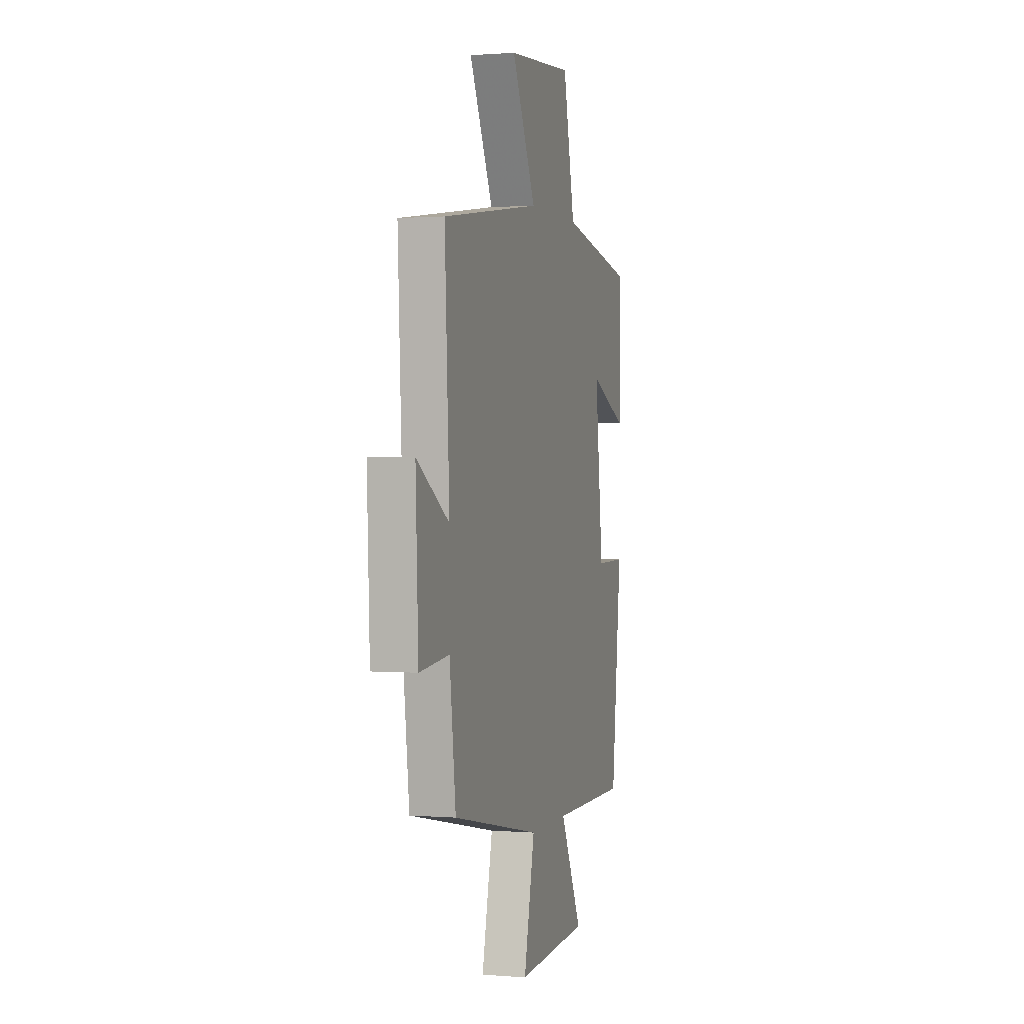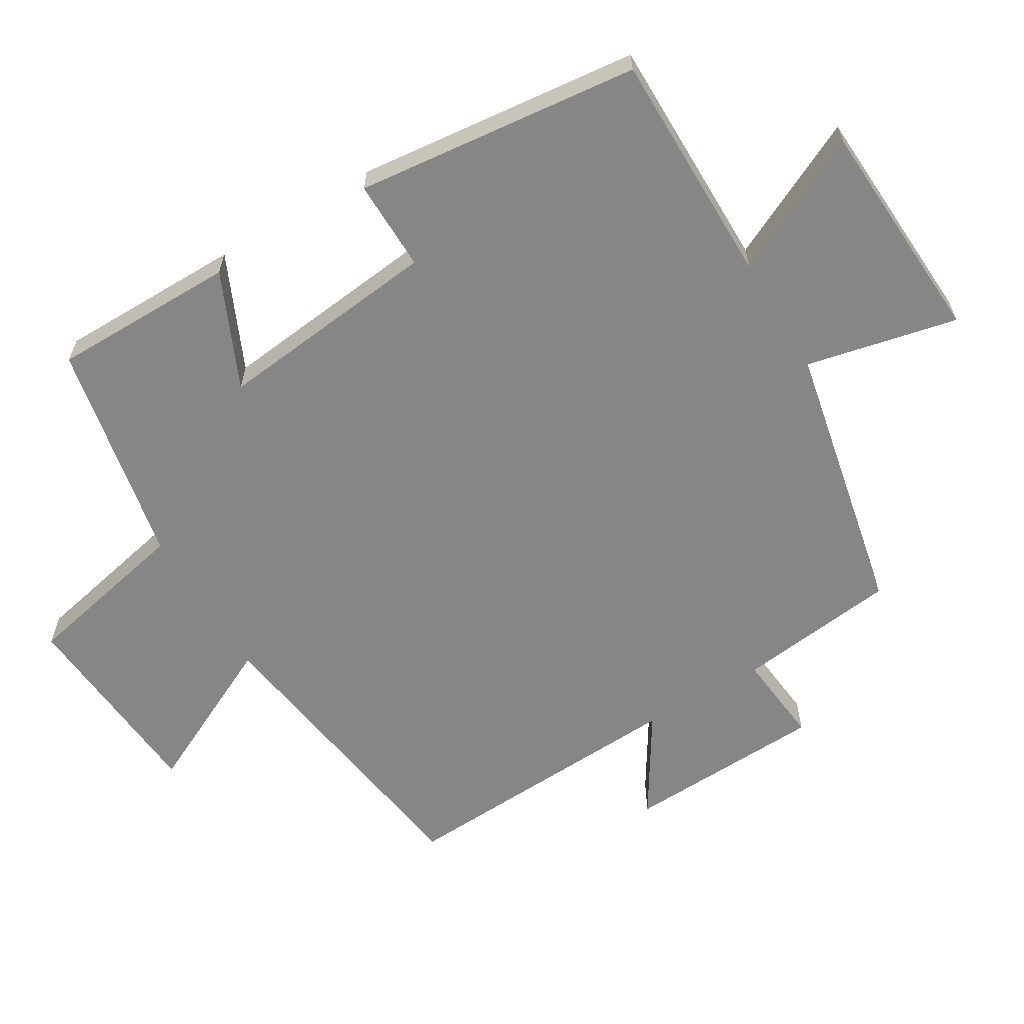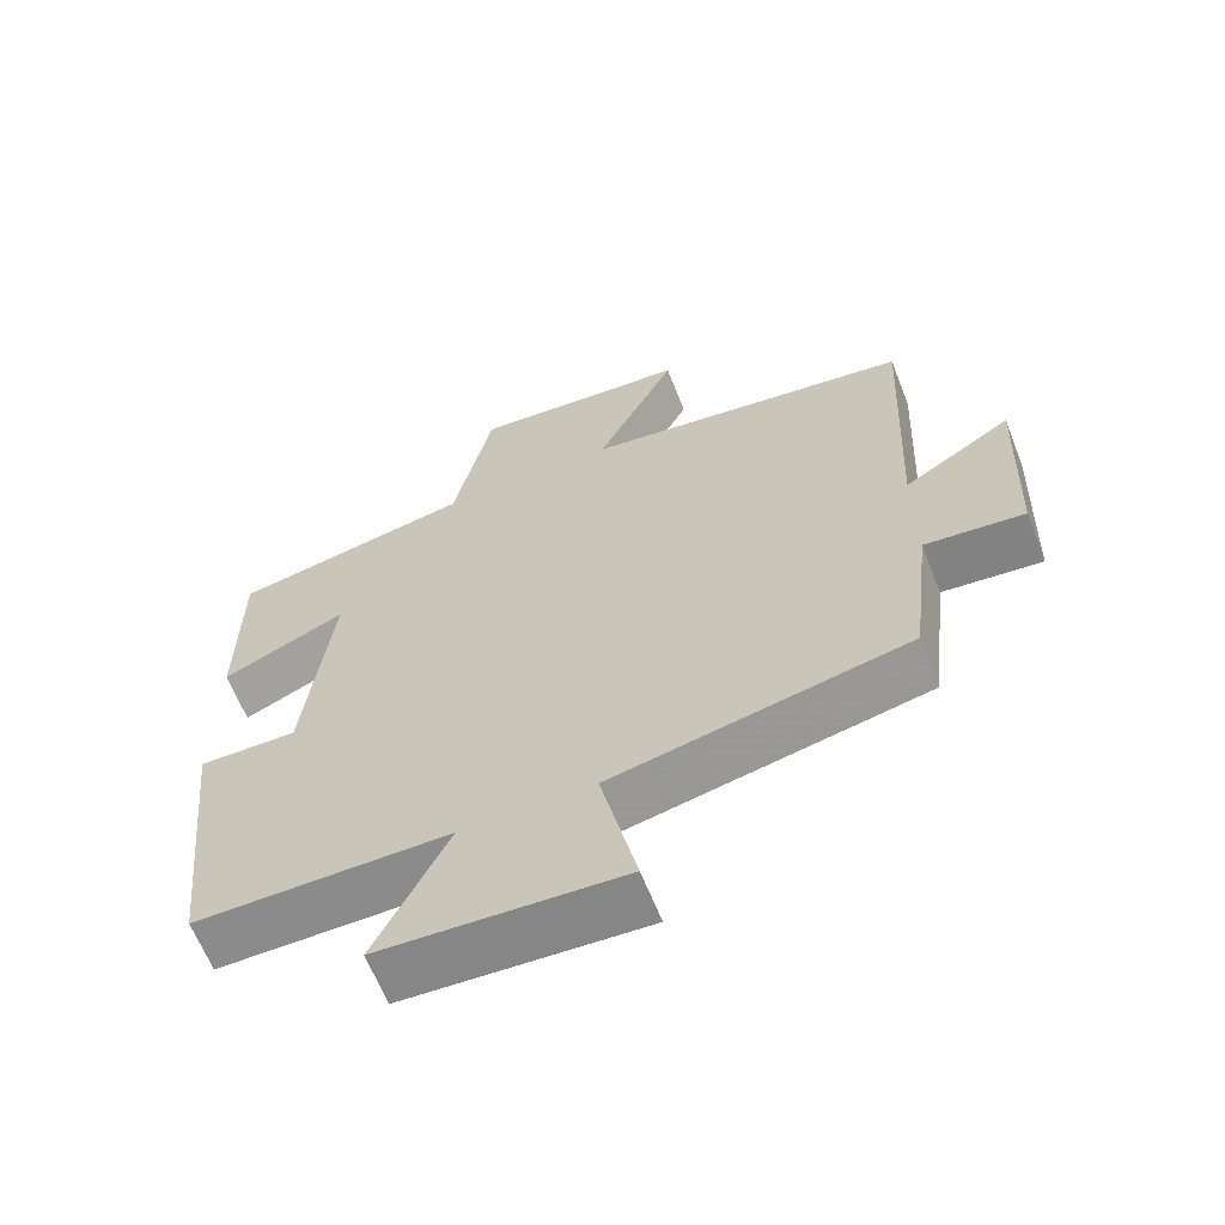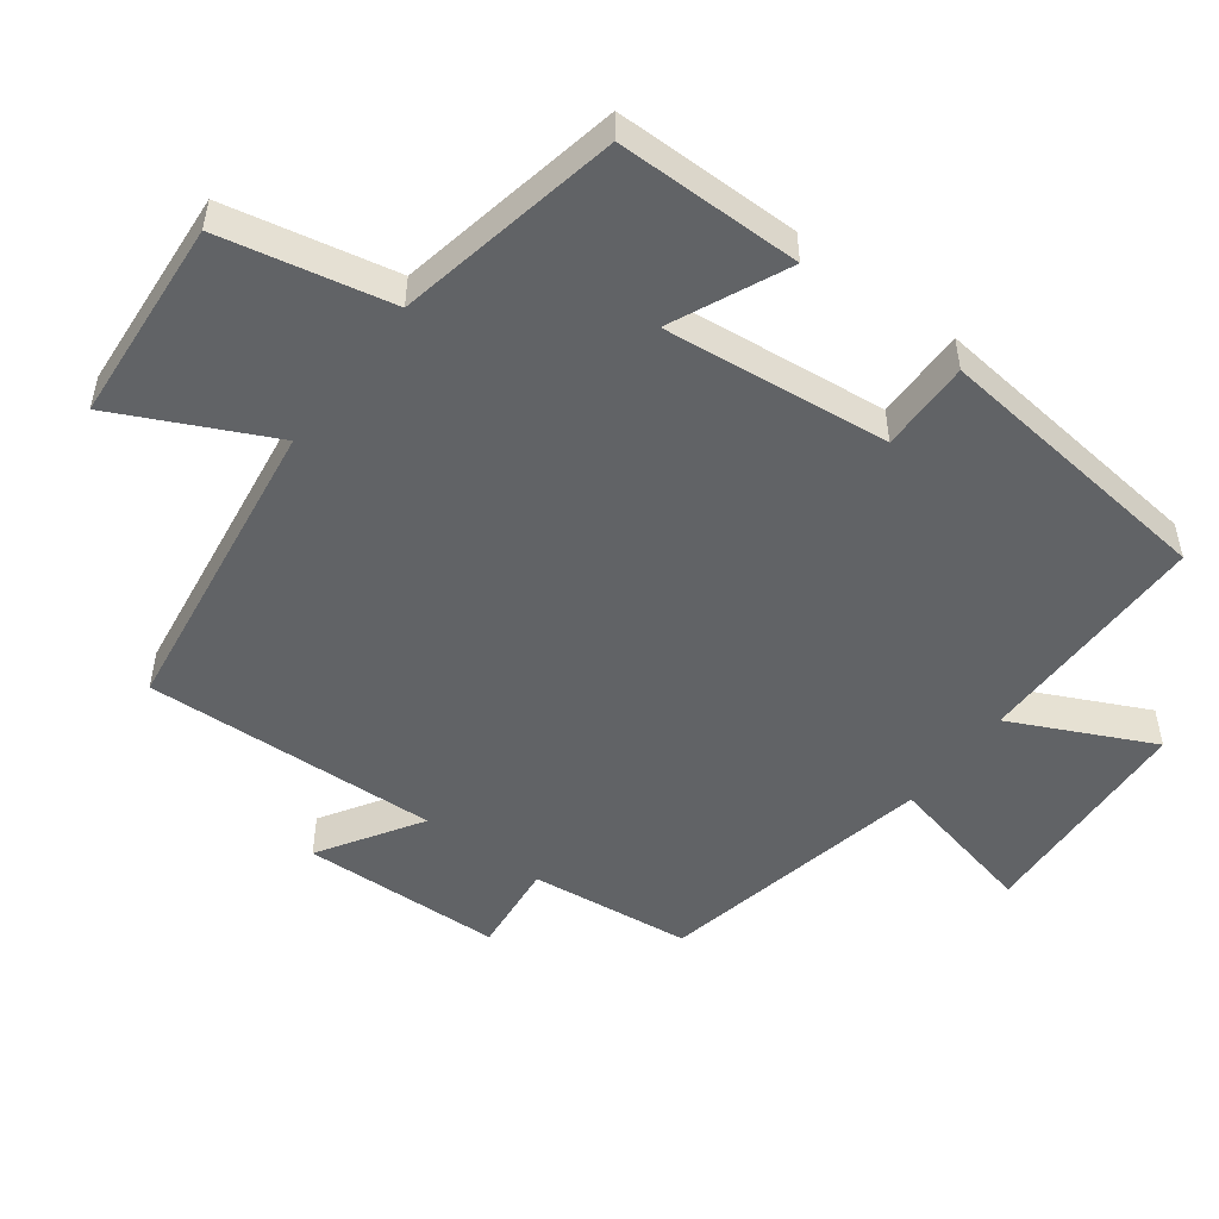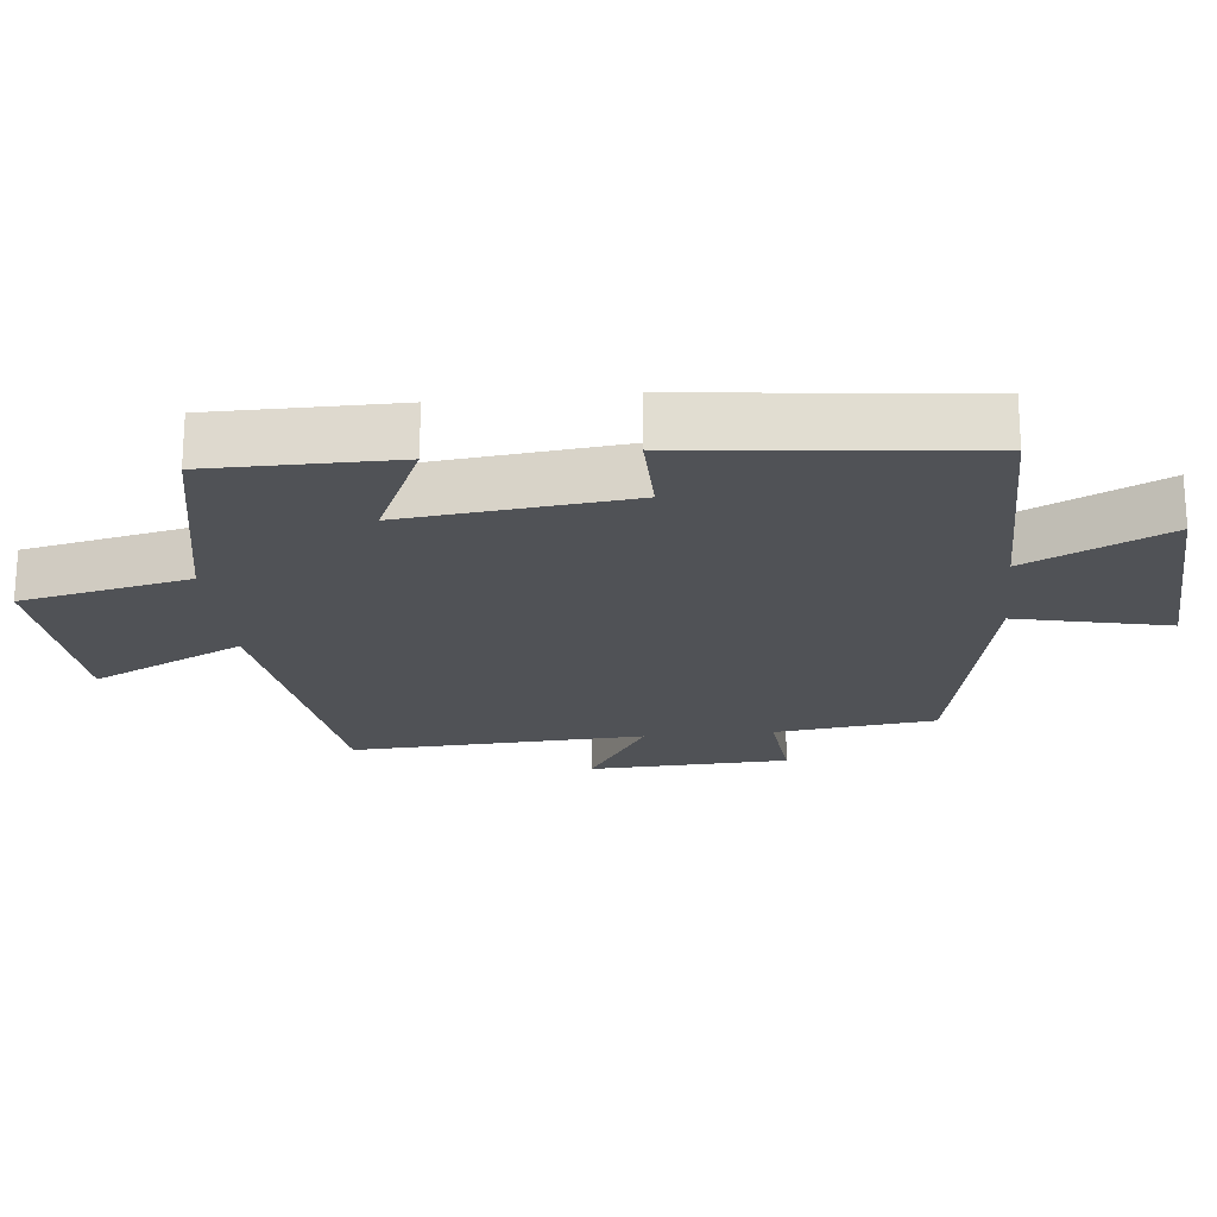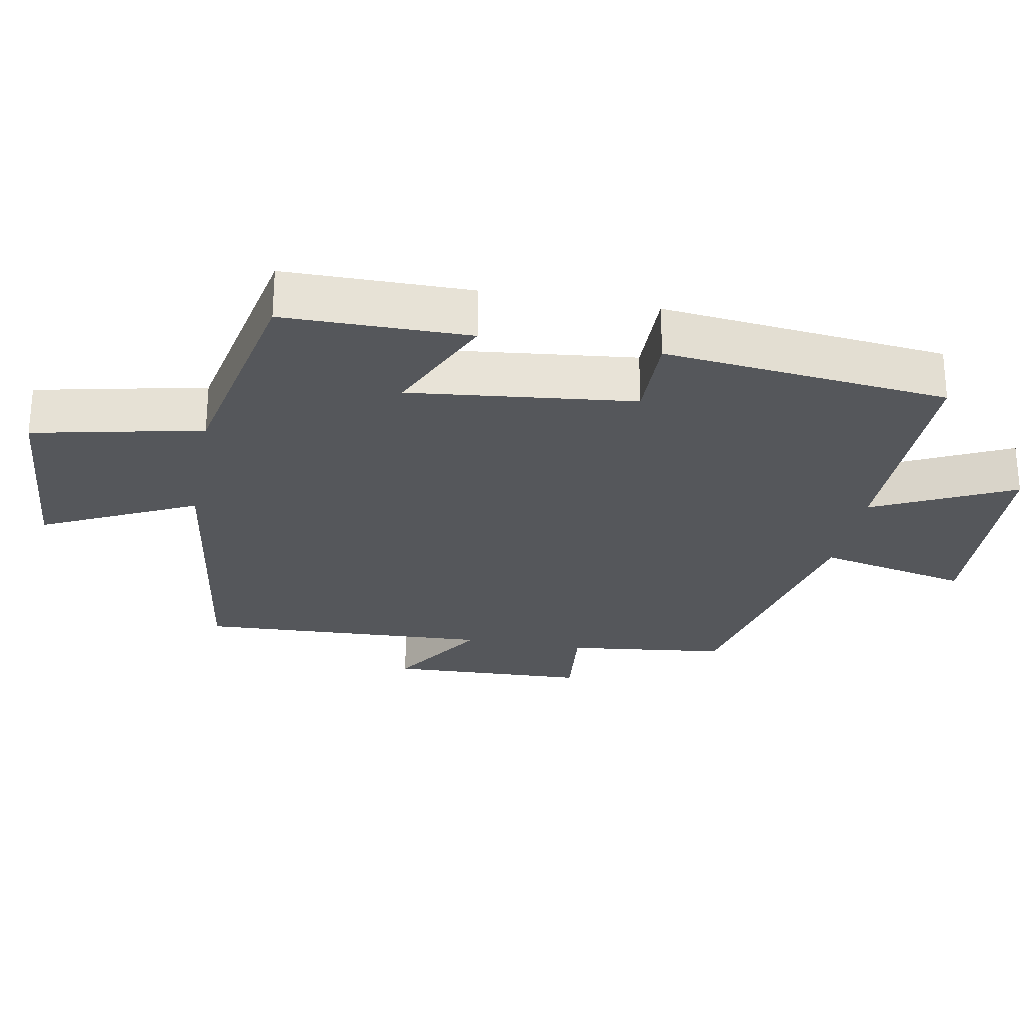
<metadata>
{"format":"obj","ext":"obj","renderer":"f3d","projection":"perspective","resolution":1024,"background":"white","views":[{"elev":1.0,"azim":-73.4,"up":"+Z"},{"elev":-62.1,"azim":120.9,"up":"+Y"},{"elev":-63.8,"azim":-158.5,"up":"+Z"},{"elev":-50.8,"azim":53.0,"up":"+Y"},{"elev":-21.0,"azim":95.8,"up":"+Y"},{"elev":-26.4,"azim":79.4,"up":"+Y"}]}
</metadata>
<code>
v -0.472 0.07 -0.417
v -0.5 0.07 -0.182
v -0.635 0.07 -0.196
v -0.647 0.07 0.096
v -0.5 0.07 0.004
v -0.521 0.07 0.434
v -0.071 0.07 0.5
v -0.18 0.07 0.723
v 0.118 0.07 0.747
v 0.171 0.07 0.5
v 0.499 0.07 0.436
v 0.5 0.07 0.166
v 0.331 0.07 0.242
v 0.367 0.07 -0.086
v 0.5 0.07 -0.084
v 0.455 0.07 -0.5
v 0.11 0.07 -0.5
v 0.209 0.07 -0.704
v -0.119 0.07 -0.722
v -0.07 0.07 -0.5
v -0.472 0 -0.417
v -0.5 0 -0.182
v -0.635 0 -0.196
v -0.647 0 0.096
v -0.5 0 0.004
v -0.521 0 0.434
v -0.071 0 0.5
v -0.18 0 0.723
v 0.118 0 0.747
v 0.171 0 0.5
v 0.499 0 0.436
v 0.5 0 0.166
v 0.331 0 0.242
v 0.367 0 -0.086
v 0.5 0 -0.084
v 0.455 0 -0.5
v 0.11 0 -0.5
v 0.209 0 -0.704
v -0.119 0 -0.722
v -0.07 0 -0.5
f 17 18 19 20
f 17 20 1 2
f 16 17 2
f 15 16 2
f 14 15 2
f 13 14 2 3
f 10 11 12 13
f 10 13 3
f 7 8 9 10
f 5 6 7 10
f 5 10 3
f 3 4 5
f 40 39 38 37
f 22 21 40 37
f 22 37 36
f 22 36 35
f 22 35 34
f 23 22 34 33
f 33 32 31 30
f 23 33 30
f 30 29 28 27
f 30 27 26 25
f 23 30 25
f 25 24 23
f 1 21 22 2
f 2 22 23 3
f 3 23 24 4
f 4 24 25 5
f 5 25 26 6
f 6 26 27 7
f 7 27 28 8
f 8 28 29 9
f 9 29 30 10
f 10 30 31 11
f 11 31 32 12
f 12 32 33 13
f 13 33 34 14
f 14 34 35 15
f 15 35 36 16
f 16 36 37 17
f 17 37 38 18
f 18 38 39 19
f 19 39 40 20
f 20 40 21 1

</code>
